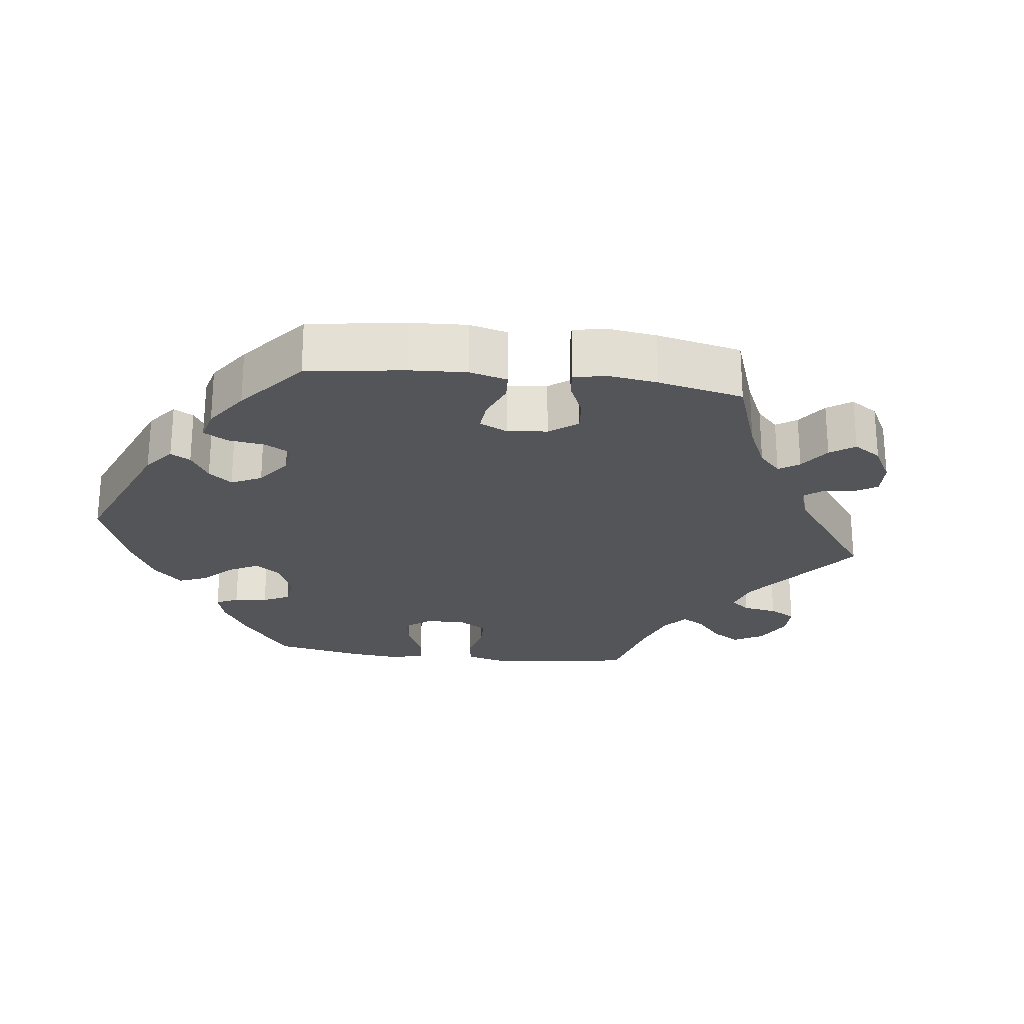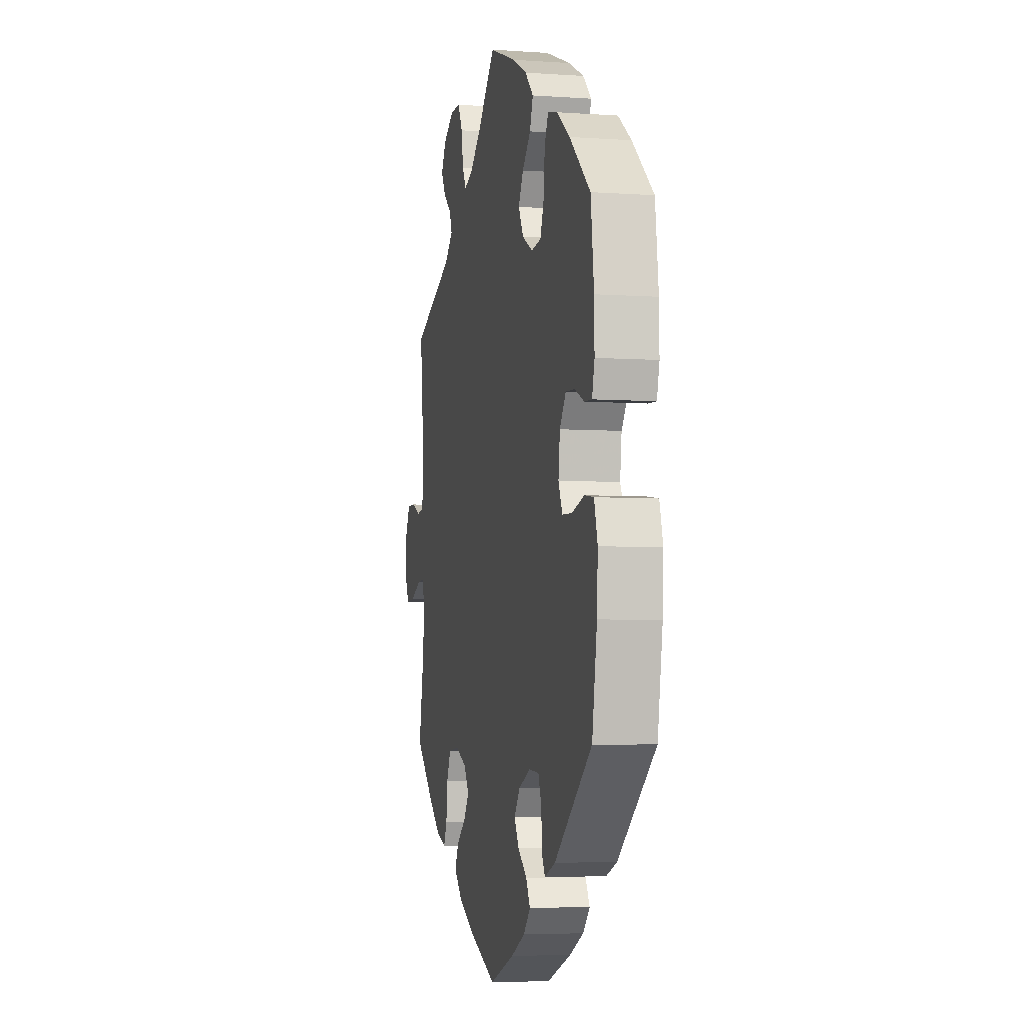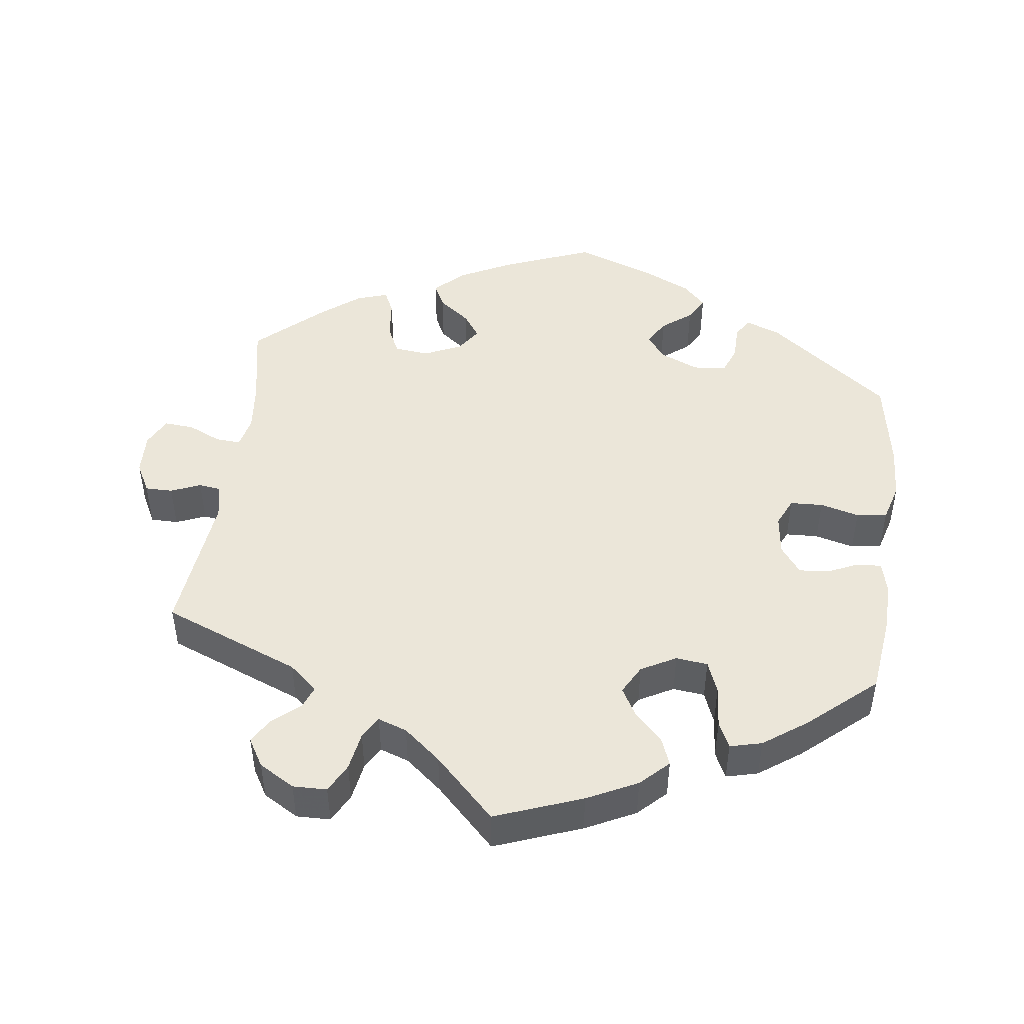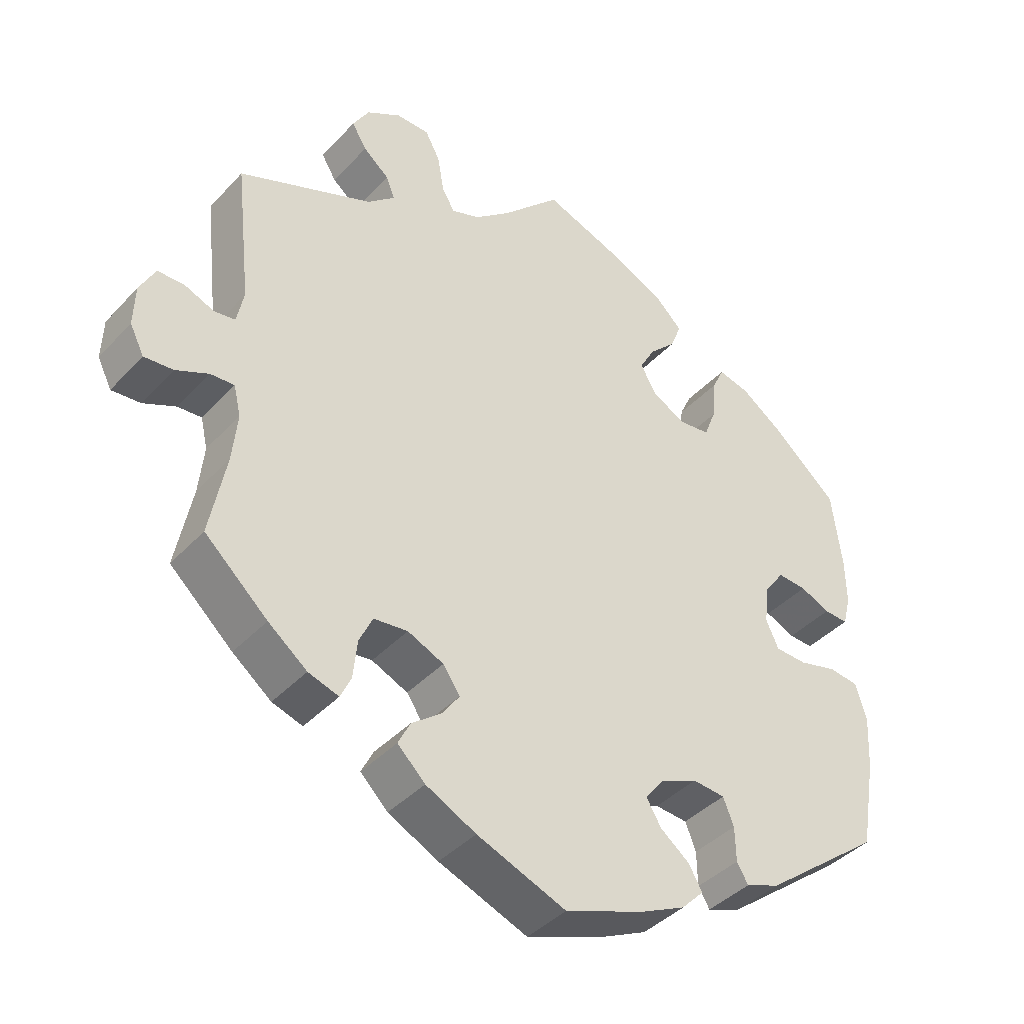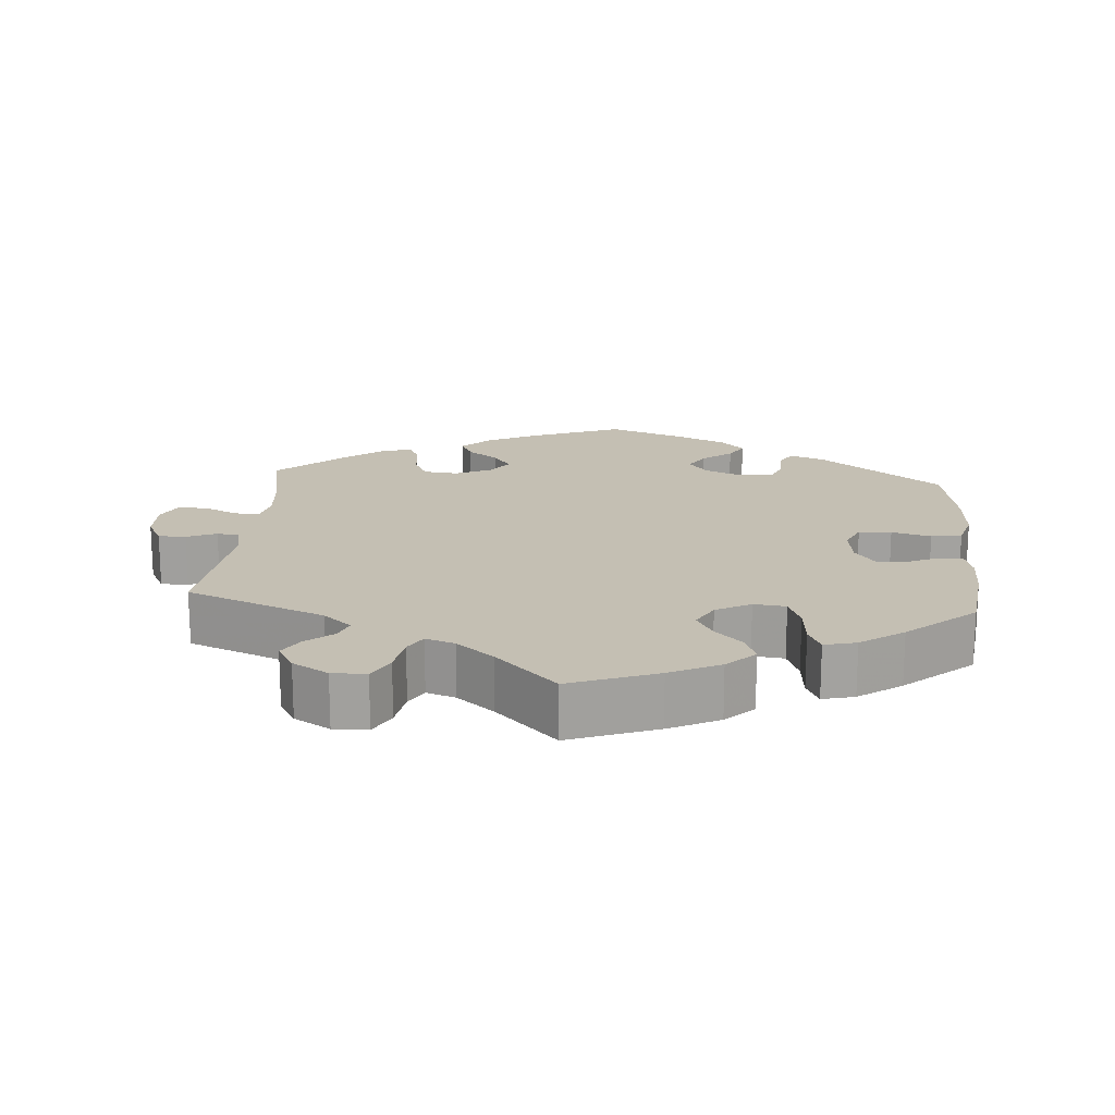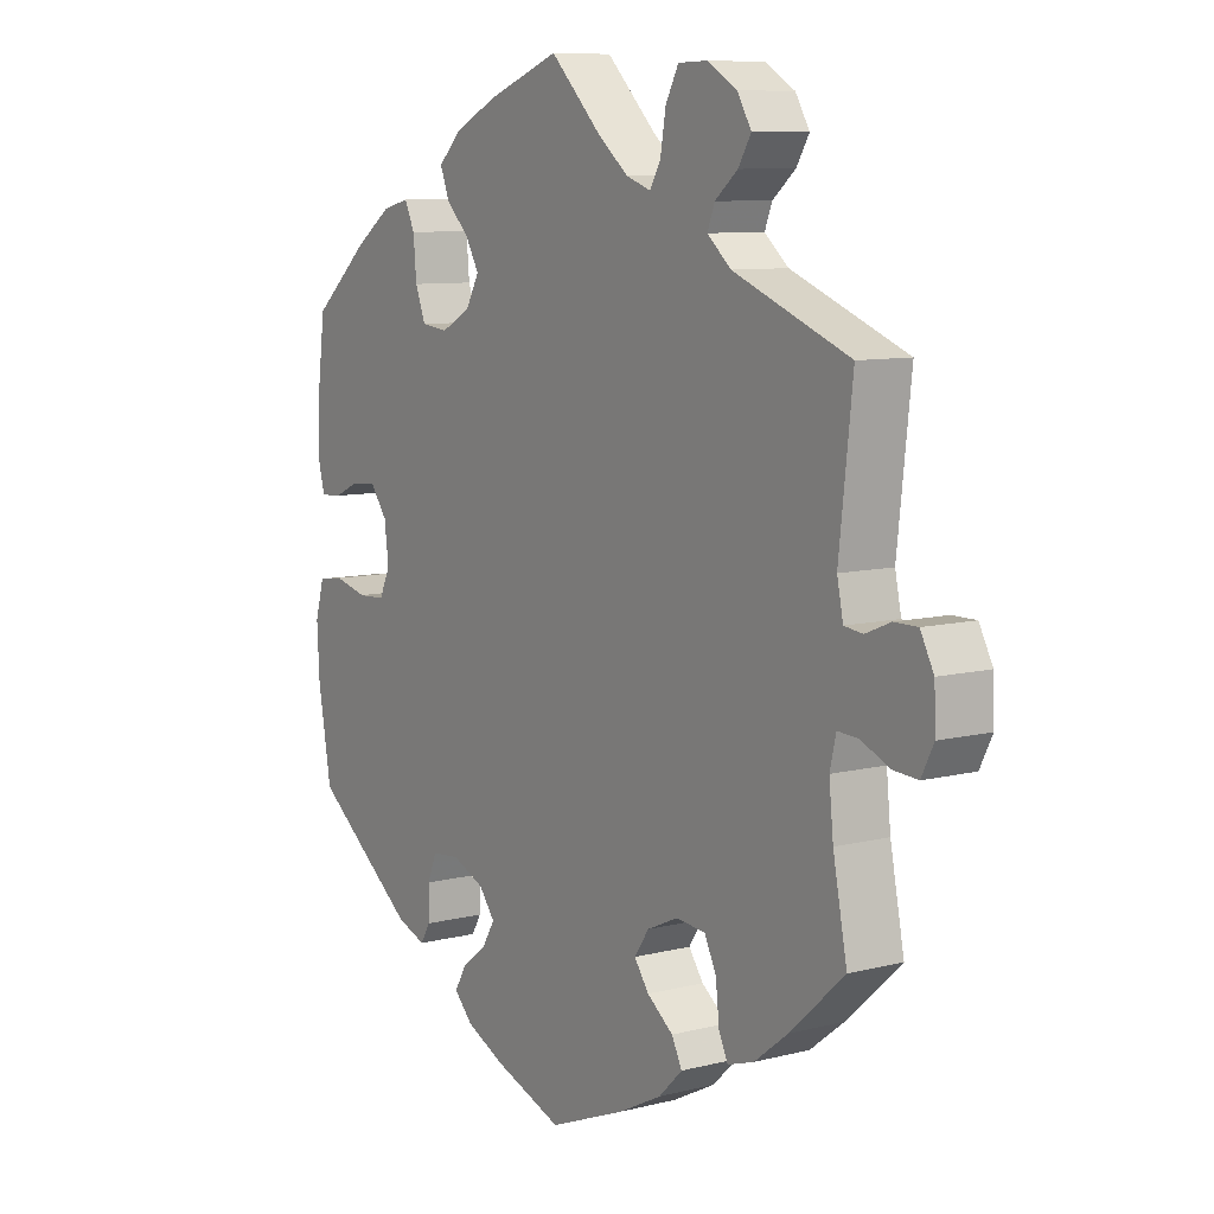
<metadata>
{"format":"obj","ext":"obj","renderer":"f3d","projection":"perspective","resolution":1024,"background":"white","views":[{"elev":-24.5,"azim":-157.0,"up":"+Y"},{"elev":-5.1,"azim":77.7,"up":"+Z"},{"elev":47.2,"azim":7.4,"up":"+Y"},{"elev":-40.4,"azim":-38.1,"up":"+Z"},{"elev":17.9,"azim":4.5,"up":"+Y"},{"elev":8.8,"azim":-124.3,"up":"+Z"}]}
</metadata>
<code>
v 0.119 0.07 0.533
v 0.188 0.07 0.499
v 0.226 0.07 0.462
v 0.211 0.07 0.423
v 0.173 0.07 0.385
v 0.151 0.07 0.346
v 0.173 0.07 0.306
v 0.221 0.07 0.28
v 0.265 0.07 0.285
v 0.282 0.07 0.329
v 0.287 0.07 0.387
v 0.304 0.07 0.423
v 0.348 0.07 0.412
v 0.407 0.07 0.37
v 0.5 0.07 0.289
v 0.514 0.07 0.178
v 0.515 0.07 0.111
v 0.504 0.07 0.069
v 0.47 0.07 0.071
v 0.428 0.07 0.09
v 0.387 0.07 0.093
v 0.359 0.07 0.055
v 0.352 0.07 -0.001
v 0.37 0.07 -0.04
v 0.415 0.07 -0.042
v 0.469 0.07 -0.028
v 0.511 0.07 -0.034
v 0.526 0.07 -0.086
v 0.522 0.07 -0.161
v 0.5 0.07 -0.289
v 0.332 0.07 -0.418
v 0.284 0.07 -0.436
v 0.268 0.07 -0.409
v 0.267 0.07 -0.36
v 0.252 0.07 -0.322
v 0.206 0.07 -0.318
v 0.153 0.07 -0.341
v 0.127 0.07 -0.375
v 0.148 0.07 -0.41
v 0.189 0.07 -0.442
v 0.208 0.07 -0.475
v 0.177 0.07 -0.507
v 0.113 0.07 -0.537
v 0.001 0.07 -0.578
v -0.125 0.07 -0.528
v -0.196 0.07 -0.492
v -0.235 0.07 -0.454
v -0.218 0.07 -0.42
v -0.175 0.07 -0.387
v -0.151 0.07 -0.353
v -0.175 0.07 -0.318
v -0.226 0.07 -0.295
v -0.274 0.07 -0.3
v -0.293 0.07 -0.34
v -0.299 0.07 -0.395
v -0.314 0.07 -0.427
v -0.357 0.07 -0.413
v -0.412 0.07 -0.37
v -0.501 0.07 -0.289
v -0.478 0.07 -0.171
v -0.471 0.07 -0.102
v -0.481 0.07 -0.059
v -0.515 0.07 -0.061
v -0.561 0.07 -0.082
v -0.602 0.07 -0.085
v -0.622 0.07 -0.045
v -0.62 0.07 0.013
v -0.598 0.07 0.055
v -0.56 0.07 0.055
v -0.519 0.07 0.038
v -0.489 0.07 0.042
v -0.479 0.07 0.09
v -0.501 0.07 0.289
v -0.311 0.07 0.365
v -0.272 0.07 0.399
v -0.284 0.07 0.43
v -0.321 0.07 0.461
v -0.342 0.07 0.496
v -0.319 0.07 0.535
v -0.27 0.07 0.564
v -0.223 0.07 0.563
v -0.202 0.07 0.523
v -0.193 0.07 0.47
v -0.175 0.07 0.439
v -0.135 0.07 0.453
v -0.084 0.07 0.495
v -0.001 0.07 0.578
v 0.119 0 0.533
v 0.188 0 0.499
v 0.226 0 0.462
v 0.211 0 0.423
v 0.173 0 0.385
v 0.151 0 0.346
v 0.173 0 0.306
v 0.221 0 0.28
v 0.265 0 0.285
v 0.282 0 0.329
v 0.287 0 0.387
v 0.304 0 0.423
v 0.348 0 0.412
v 0.407 0 0.37
v 0.5 0 0.289
v 0.514 0 0.178
v 0.515 0 0.111
v 0.504 0 0.069
v 0.47 0 0.071
v 0.428 0 0.09
v 0.387 0 0.093
v 0.359 0 0.055
v 0.352 0 -0.001
v 0.37 0 -0.04
v 0.415 0 -0.042
v 0.469 0 -0.028
v 0.511 0 -0.034
v 0.526 0 -0.086
v 0.522 0 -0.161
v 0.5 0 -0.289
v 0.332 0 -0.418
v 0.284 0 -0.436
v 0.268 0 -0.409
v 0.267 0 -0.36
v 0.252 0 -0.322
v 0.206 0 -0.318
v 0.153 0 -0.341
v 0.127 0 -0.375
v 0.148 0 -0.41
v 0.189 0 -0.442
v 0.208 0 -0.475
v 0.177 0 -0.507
v 0.113 0 -0.537
v 0.001 0 -0.578
v -0.125 0 -0.528
v -0.196 0 -0.492
v -0.235 0 -0.454
v -0.218 0 -0.42
v -0.175 0 -0.387
v -0.151 0 -0.353
v -0.175 0 -0.318
v -0.226 0 -0.295
v -0.274 0 -0.3
v -0.293 0 -0.34
v -0.299 0 -0.395
v -0.314 0 -0.427
v -0.357 0 -0.413
v -0.412 0 -0.37
v -0.501 0 -0.289
v -0.478 0 -0.171
v -0.471 0 -0.102
v -0.481 0 -0.059
v -0.515 0 -0.061
v -0.561 0 -0.082
v -0.602 0 -0.085
v -0.622 0 -0.045
v -0.62 0 0.013
v -0.598 0 0.055
v -0.56 0 0.055
v -0.519 0 0.038
v -0.489 0 0.042
v -0.479 0 0.09
v -0.501 0 0.289
v -0.311 0 0.365
v -0.272 0 0.399
v -0.284 0 0.43
v -0.321 0 0.461
v -0.342 0 0.496
v -0.319 0 0.535
v -0.27 0 0.564
v -0.223 0 0.563
v -0.202 0 0.523
v -0.193 0 0.47
v -0.175 0 0.439
v -0.135 0 0.453
v -0.084 0 0.495
v -0.001 0 0.578
f 86 87 1 2
f 85 86 2 3
f 84 85 3 4
f 80 81 82 83
f 80 83 84
f 79 80 84
f 76 77 78 79
f 75 76 79 84
f 74 75 84 4
f 72 73 74 4
f 67 68 69 70
f 67 70 71
f 66 67 71
f 63 64 65 66
f 62 63 66 71
f 61 62 71 72
f 57 58 59 60
f 57 60 61
f 54 55 56 57
f 53 54 57 61
f 52 53 61 72
f 46 47 48 49
f 46 49 50
f 45 46 50
f 44 45 50
f 43 44 50
f 42 43 50 51
f 39 40 41 42
f 38 39 42 51
f 31 32 33 34
f 31 34 35
f 30 31 35
f 29 30 35 36
f 25 26 27 28
f 24 25 28 29
f 17 18 19 20
f 17 20 21
f 16 17 21
f 15 16 21
f 14 15 21 22
f 10 11 12 13
f 9 10 13 14
f 72 4 5
f 72 5 6
f 52 72 6 7
f 37 38 51 52
f 37 52 7 8
f 24 29 36 37
f 23 24 37 8
f 22 23 8 9
f 9 14 22
f 89 88 174 173
f 90 89 173 172
f 91 90 172 171
f 170 169 168 167
f 171 170 167
f 171 167 166
f 166 165 164 163
f 171 166 163 162
f 91 171 162 161
f 91 161 160 159
f 157 156 155 154
f 158 157 154
f 158 154 153
f 153 152 151 150
f 158 153 150 149
f 159 158 149 148
f 147 146 145 144
f 148 147 144
f 144 143 142 141
f 148 144 141 140
f 159 148 140 139
f 136 135 134 133
f 137 136 133
f 137 133 132
f 137 132 131
f 137 131 130
f 138 137 130 129
f 129 128 127 126
f 138 129 126 125
f 121 120 119 118
f 122 121 118
f 122 118 117
f 123 122 117 116
f 115 114 113 112
f 116 115 112 111
f 107 106 105 104
f 108 107 104
f 108 104 103
f 108 103 102
f 109 108 102 101
f 100 99 98 97
f 101 100 97 96
f 92 91 159
f 93 92 159
f 94 93 159 139
f 139 138 125 124
f 95 94 139 124
f 124 123 116 111
f 95 124 111 110
f 96 95 110 109
f 109 101 96
f 1 88 89 2
f 2 89 90 3
f 3 90 91 4
f 4 91 92 5
f 5 92 93 6
f 6 93 94 7
f 7 94 95 8
f 8 95 96 9
f 9 96 97 10
f 10 97 98 11
f 11 98 99 12
f 12 99 100 13
f 13 100 101 14
f 14 101 102 15
f 15 102 103 16
f 16 103 104 17
f 17 104 105 18
f 18 105 106 19
f 19 106 107 20
f 20 107 108 21
f 21 108 109 22
f 22 109 110 23
f 23 110 111 24
f 24 111 112 25
f 25 112 113 26
f 26 113 114 27
f 27 114 115 28
f 28 115 116 29
f 29 116 117 30
f 30 117 118 31
f 31 118 119 32
f 32 119 120 33
f 33 120 121 34
f 34 121 122 35
f 35 122 123 36
f 36 123 124 37
f 37 124 125 38
f 38 125 126 39
f 39 126 127 40
f 40 127 128 41
f 41 128 129 42
f 42 129 130 43
f 43 130 131 44
f 44 131 132 45
f 45 132 133 46
f 46 133 134 47
f 47 134 135 48
f 48 135 136 49
f 49 136 137 50
f 50 137 138 51
f 51 138 139 52
f 52 139 140 53
f 53 140 141 54
f 54 141 142 55
f 55 142 143 56
f 56 143 144 57
f 57 144 145 58
f 58 145 146 59
f 59 146 147 60
f 60 147 148 61
f 61 148 149 62
f 62 149 150 63
f 63 150 151 64
f 64 151 152 65
f 65 152 153 66
f 66 153 154 67
f 67 154 155 68
f 68 155 156 69
f 69 156 157 70
f 70 157 158 71
f 71 158 159 72
f 72 159 160 73
f 73 160 161 74
f 74 161 162 75
f 75 162 163 76
f 76 163 164 77
f 77 164 165 78
f 78 165 166 79
f 79 166 167 80
f 80 167 168 81
f 81 168 169 82
f 82 169 170 83
f 83 170 171 84
f 84 171 172 85
f 85 172 173 86
f 86 173 174 87
f 87 174 88 1

</code>
